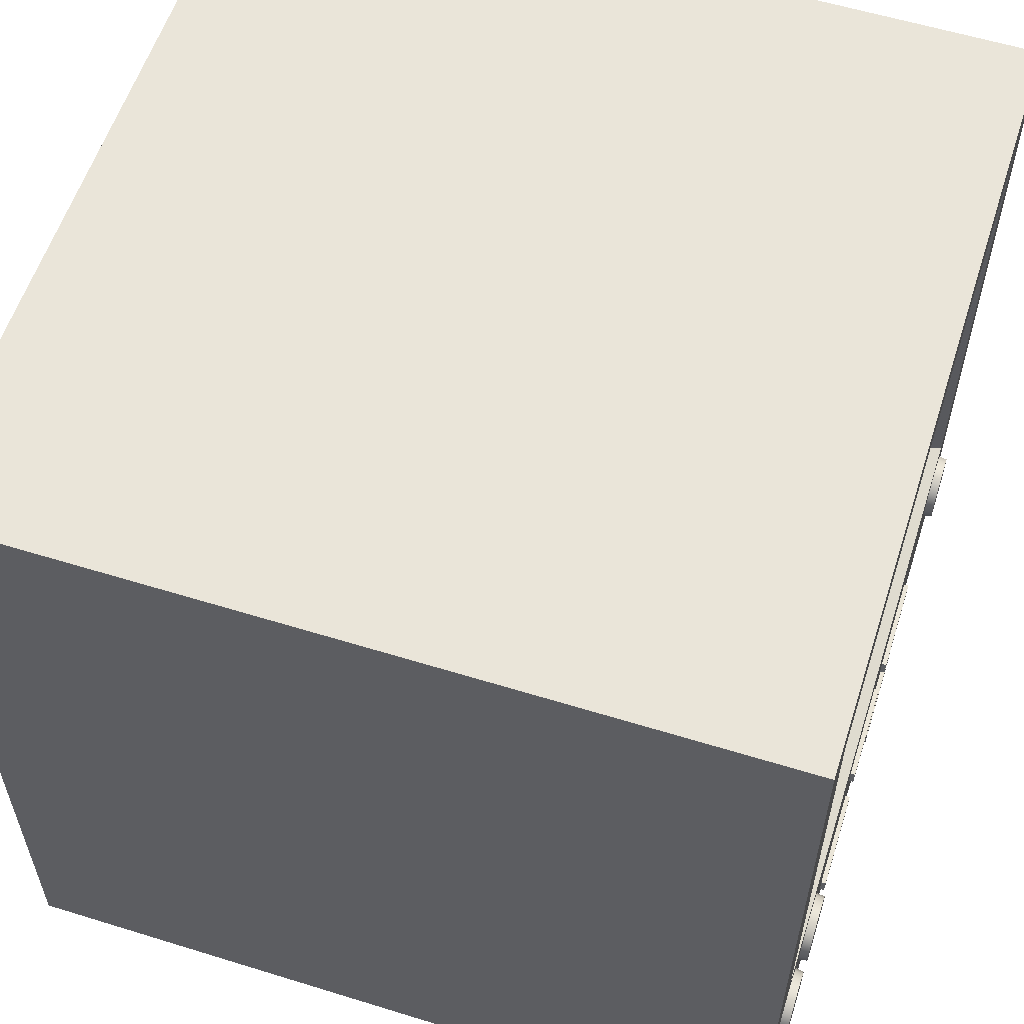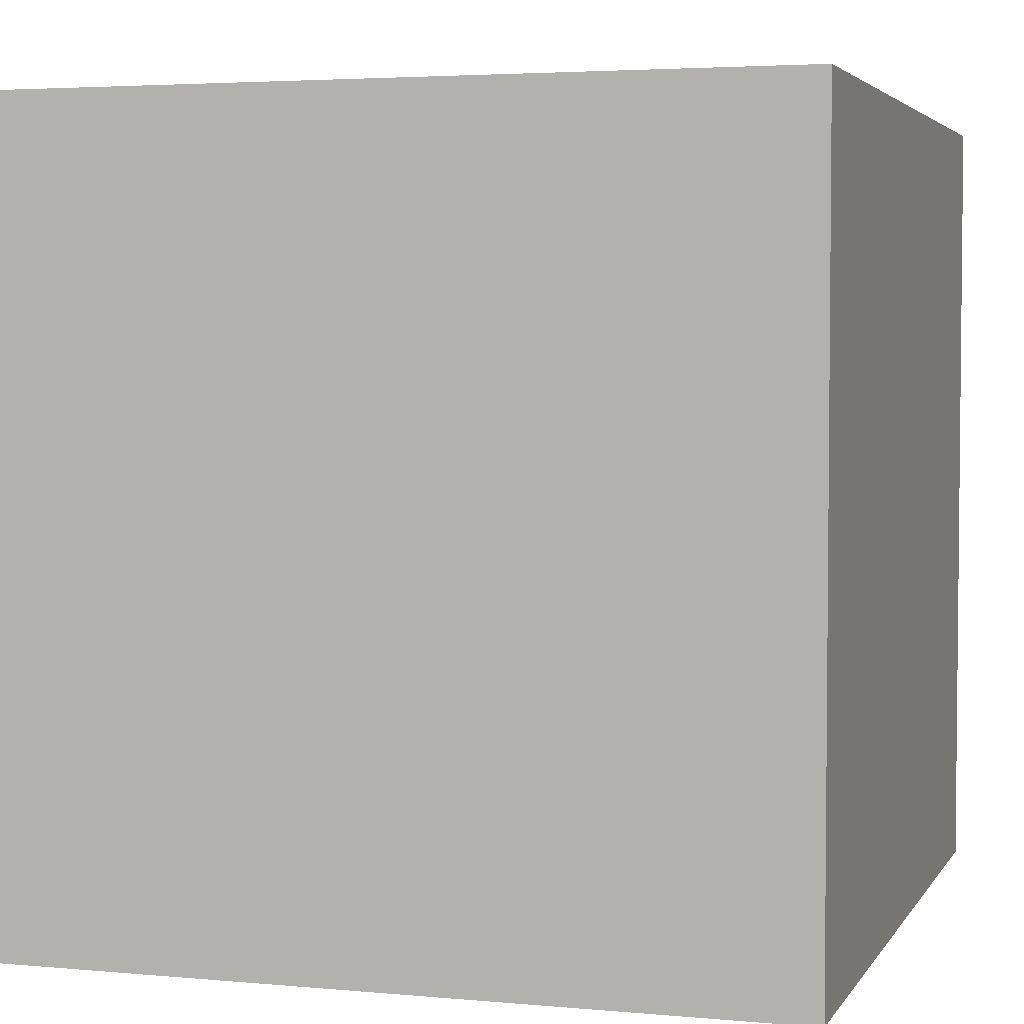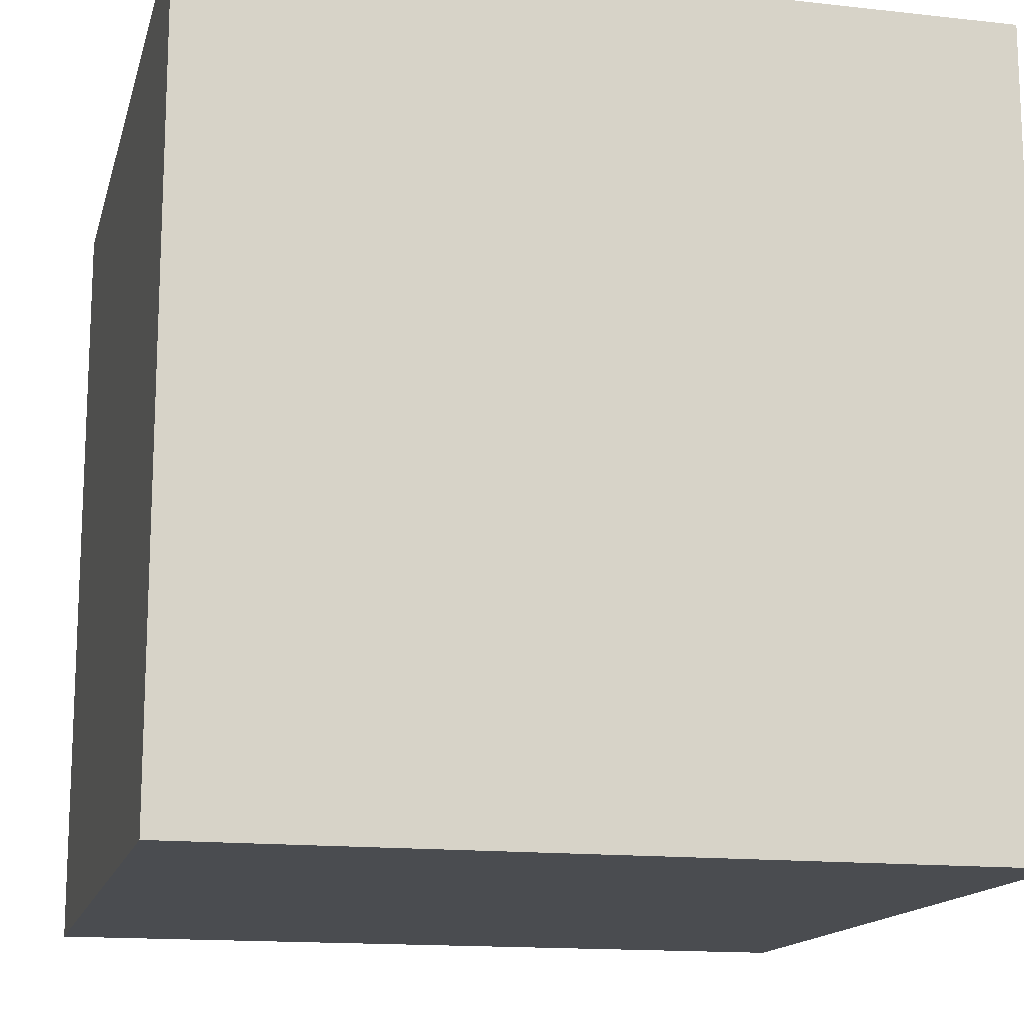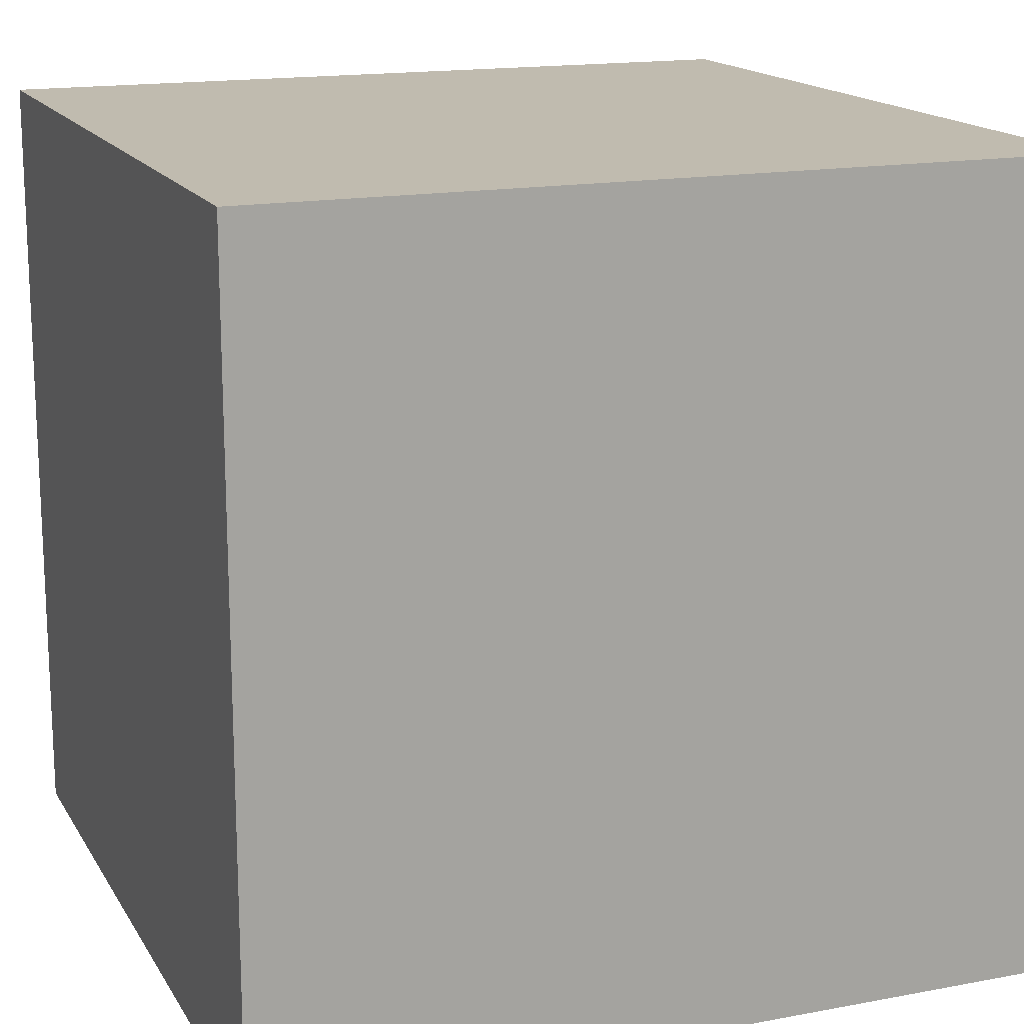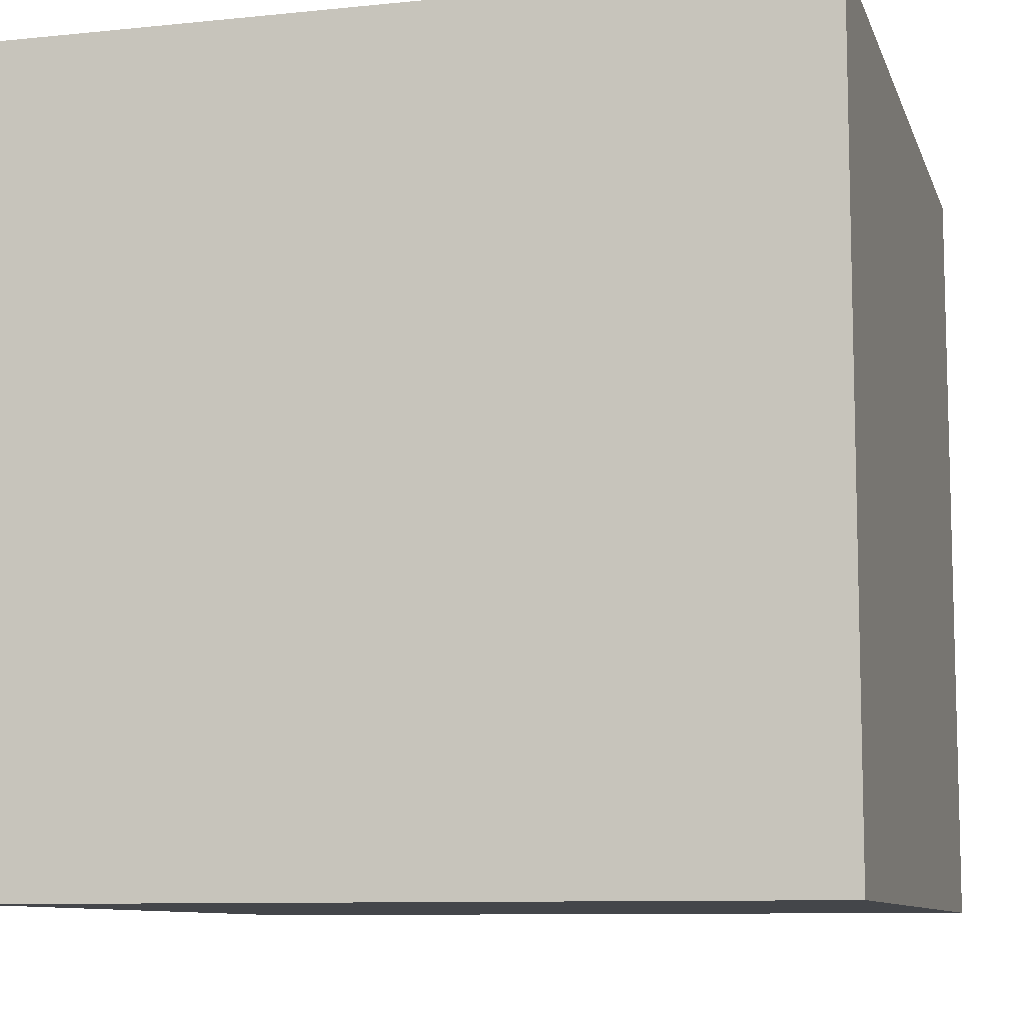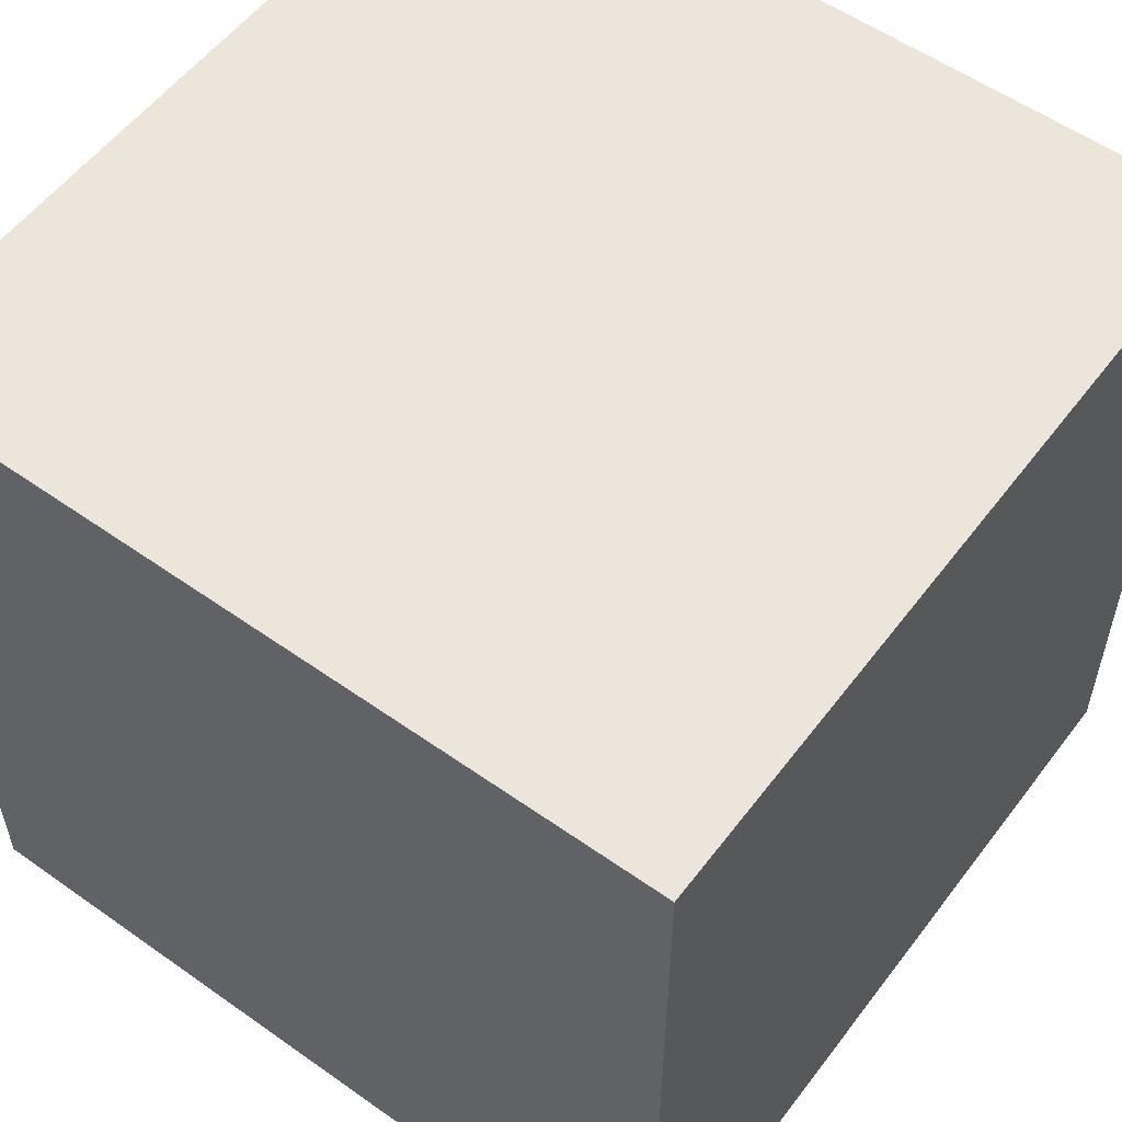
<metadata>
{"format":"obj","ext":"obj","renderer":"f3d","projection":"perspective","resolution":1024,"background":"white","views":[{"elev":57.8,"azim":17.8,"up":"+Y"},{"elev":3.7,"azim":-72.7,"up":"+Y"},{"elev":-14.8,"azim":-13.6,"up":"+Z"},{"elev":16.1,"azim":-21.2,"up":"+Z"},{"elev":-9.4,"azim":-164.9,"up":"+Z"},{"elev":55.8,"azim":-53.4,"up":"+Y"}]}
</metadata>
<code>
o tele4_blocking
v -0.9052 -0.9052 0.9052
v -0.9052 0.9052 0.9052
v -0.9052 -0.9052 -0.9052
v -0.9052 0.9052 -0.9052
v 0.9052 -0.4088 0.7587
v 0.9052 0.7587 0.7587
v 0.9052 -0.4088 -0.7587
v 0.9052 0.7587 -0.7587
v 0.9052 0.9052 -0.9052
v 0.9052 -0.9052 -0.9052
v 0.9052 -0.9052 0.9052
v 0.9052 0.9052 0.9052
v 0.8447 0.7314 -0.7232
v 0.8447 -0.3814 -0.7232
v 0.8447 -0.3814 0.7232
v 0.8447 0.7314 0.7232
v 0.8957 -0.5515 0.6567
v 0.9249 -0.5515 0.6604
v 0.8957 -0.5823 0.6628
v 0.9249 -0.5809 0.6662
v 0.8957 -0.6084 0.6802
v 0.9249 -0.6058 0.6829
v 0.8957 -0.6258 0.7064
v 0.9249 -0.6224 0.7078
v 0.8957 -0.632 0.7371
v 0.9249 -0.6282 0.7371
v 0.8957 -0.6258 0.7679
v 0.9249 -0.6224 0.7665
v 0.8957 -0.6084 0.794
v 0.9249 -0.6058 0.7914
v 0.8957 -0.5823 0.8115
v 0.9249 -0.5809 0.808
v 0.8957 -0.5515 0.8176
v 0.9249 -0.5515 0.8139
v 0.8957 -0.5207 0.8115
v 0.9249 -0.5221 0.808
v 0.8957 -0.4946 0.794
v 0.9249 -0.4972 0.7914
v 0.8957 -0.4772 0.7679
v 0.9249 -0.4806 0.7665
v 0.8957 -0.471 0.7371
v 0.9249 -0.4748 0.7371
v 0.8957 -0.4772 0.7064
v 0.9249 -0.4806 0.7078
v 0.8957 -0.4946 0.6802
v 0.9249 -0.4972 0.6829
v 0.8957 -0.5207 0.6628
v 0.9249 -0.5221 0.6662
v 0.8957 -0.5515 0.461
v 0.9249 -0.5515 0.4647
v 0.8957 -0.5823 0.4671
v 0.9249 -0.5809 0.4705
v 0.8957 -0.6084 0.4845
v 0.9249 -0.6058 0.4872
v 0.8957 -0.6258 0.5106
v 0.9249 -0.6224 0.512
v 0.8957 -0.632 0.5414
v 0.9249 -0.6282 0.5414
v 0.8957 -0.6258 0.5722
v 0.9249 -0.6224 0.5708
v 0.8957 -0.6084 0.5983
v 0.9249 -0.6058 0.5957
v 0.8957 -0.5823 0.6157
v 0.9249 -0.5809 0.6123
v 0.8957 -0.5515 0.6219
v 0.9249 -0.5515 0.6182
v 0.8957 -0.5207 0.6157
v 0.9249 -0.5221 0.6123
v 0.8957 -0.4946 0.5983
v 0.9249 -0.4972 0.5957
v 0.8957 -0.4772 0.5722
v 0.9249 -0.4806 0.5708
v 0.8957 -0.471 0.5414
v 0.9249 -0.4748 0.5414
v 0.8957 -0.4772 0.5106
v 0.9249 -0.4806 0.512
v 0.8957 -0.4946 0.4845
v 0.9249 -0.4972 0.4872
v 0.8957 -0.5207 0.4671
v 0.9249 -0.5221 0.4705
v 0.8957 -0.5515 -0.8156
v 0.9249 -0.5515 -0.8119
v 0.8957 -0.5823 -0.8095
v 0.9249 -0.5809 -0.8061
v 0.8957 -0.6084 -0.7921
v 0.9249 -0.6058 -0.7894
v 0.8957 -0.6258 -0.766
v 0.9249 -0.6224 -0.7645
v 0.8957 -0.632 -0.7352
v 0.9249 -0.6282 -0.7352
v 0.8957 -0.6258 -0.7044
v 0.9249 -0.6224 -0.7058
v 0.8957 -0.6084 -0.6783
v 0.9249 -0.6058 -0.6809
v 0.8957 -0.5823 -0.6608
v 0.9249 -0.5809 -0.6643
v 0.8957 -0.5515 -0.6547
v 0.9249 -0.5515 -0.6584
v 0.8957 -0.5207 -0.6608
v 0.9249 -0.5221 -0.6643
v 0.8957 -0.4946 -0.6783
v 0.9249 -0.4972 -0.6809
v 0.8957 -0.4772 -0.7044
v 0.9249 -0.4806 -0.7058
v 0.8957 -0.471 -0.7352
v 0.9249 -0.4748 -0.7352
v 0.8957 -0.4772 -0.766
v 0.9249 -0.4806 -0.7645
v 0.8957 -0.4946 -0.7921
v 0.9249 -0.4972 -0.7894
v 0.8957 -0.5207 -0.8095
v 0.9249 -0.5221 -0.8061
v 0.8744 -0.6037 0.1222
v 0.8744 -0.5625 0.1222
v 0.8744 -0.6037 -0.1222
v 0.8744 -0.5625 -0.1222
v 0.9157 -0.6022 0.121
v 0.9157 -0.5641 0.121
v 0.9157 -0.6022 -0.121
v 0.9157 -0.5641 -0.121
v 0.8744 -0.7626 -0.07695
v 0.8744 -0.7214 -0.07695
v 0.8744 -0.7626 -0.3214
v 0.8744 -0.7214 -0.3214
v 0.9157 -0.7611 -0.07813
v 0.9157 -0.7229 -0.07813
v 0.9157 -0.7611 -0.3202
v 0.9157 -0.7229 -0.3202
v 0.8744 -0.7626 0.3456
v 0.8744 -0.7214 0.3456
v 0.8744 -0.7626 0.1011
v 0.8744 -0.7214 0.1011
v 0.9157 -0.7611 0.3444
v 0.9157 -0.7229 0.3444
v 0.9157 -0.7611 0.1023
v 0.9157 -0.7229 0.1023
v 0.8744 -0.6786 -0.237
v 0.8744 -0.6373 -0.237
v 0.8744 -0.6786 -0.4814
v 0.8744 -0.6373 -0.4814
v 0.9157 -0.677 -0.2382
v 0.9157 -0.6389 -0.2382
v 0.9157 -0.677 -0.4803
v 0.9157 -0.6389 -0.4803
f 3 4 9 10
f 8 6 16 13
f 3 10 11 1
f 9 4 2 12
f 8 7 10 9
f 7 5 11 10
f 6 8 9 12
f 5 6 12 11
f 7 8 13 14
f 6 5 15 16
f 5 7 14 15
f 1 2 4 3
f 11 12 2 1
f 14 13 16 15
f 17 18 20 19
f 19 20 22 21
f 21 22 24 23
f 23 24 26 25
f 25 26 28 27
f 27 28 30 29
f 29 30 32 31
f 31 32 34 33
f 33 34 36 35
f 35 36 38 37
f 37 38 40 39
f 39 40 42 41
f 41 42 44 43
f 43 44 46 45
f 20 18 24 22
f 45 46 48 47
f 47 48 18 17
f 17 19 45 47
f 49 50 52 51
f 51 52 54 53
f 53 54 56 55
f 55 56 58 57
f 57 58 60 59
f 59 60 62 61
f 61 62 64 63
f 63 64 66 65
f 65 66 68 67
f 67 68 70 69
f 69 70 72 71
f 71 72 74 73
f 73 74 76 75
f 75 76 78 77
f 52 58 56 54
f 77 78 80 79
f 79 80 50 49
f 49 51 53 79
f 81 82 84 83
f 83 84 86 85
f 85 86 88 87
f 87 88 90 89
f 89 90 92 91
f 91 92 94 93
f 93 94 96 95
f 95 96 98 97
f 97 98 100 99
f 99 100 102 101
f 101 102 104 103
f 103 104 106 105
f 105 106 108 107
f 107 108 110 109
f 84 90 88 86
f 109 110 112 111
f 111 112 82 81
f 81 83 109 111
f 113 114 116 115
f 115 116 120 119
f 119 120 118 117
f 117 118 114 113
f 115 119 117 113
f 120 116 114 118
f 121 122 124 123
f 123 124 128 127
f 127 128 126 125
f 125 126 122 121
f 123 127 125 121
f 128 124 122 126
f 129 130 132 131
f 131 132 136 135
f 135 136 134 133
f 133 134 130 129
f 131 135 133 129
f 136 132 130 134
f 137 138 140 139
f 139 140 144 143
f 143 144 142 141
f 141 142 138 137
f 139 143 141 137
f 144 140 138 142
f 24 18 36 30
f 30 36 34 32
f 30 28 26 24
f 36 18 44 38
f 38 44 42 40
f 44 18 48 46
f 58 52 70 64
f 64 70 68 66
f 64 62 60 58
f 70 52 78 72
f 72 78 76 74
f 78 52 50 80
f 90 84 102 96
f 96 102 100 98
f 96 94 92 90
f 102 84 110 104
f 104 110 108 106
f 110 84 82 112
f 109 95 101 107
f 107 101 103 105
f 101 95 97 99
f 95 89 91 93
f 89 83 85 87
f 89 95 109 83
f 79 65 71 77
f 77 71 73 75
f 71 65 67 69
f 65 59 61 63
f 59 53 55 57
f 59 65 79 53
f 45 31 37 43
f 43 37 39 41
f 37 31 33 35
f 31 25 27 29
f 25 19 21 23
f 25 31 45 19

</code>
